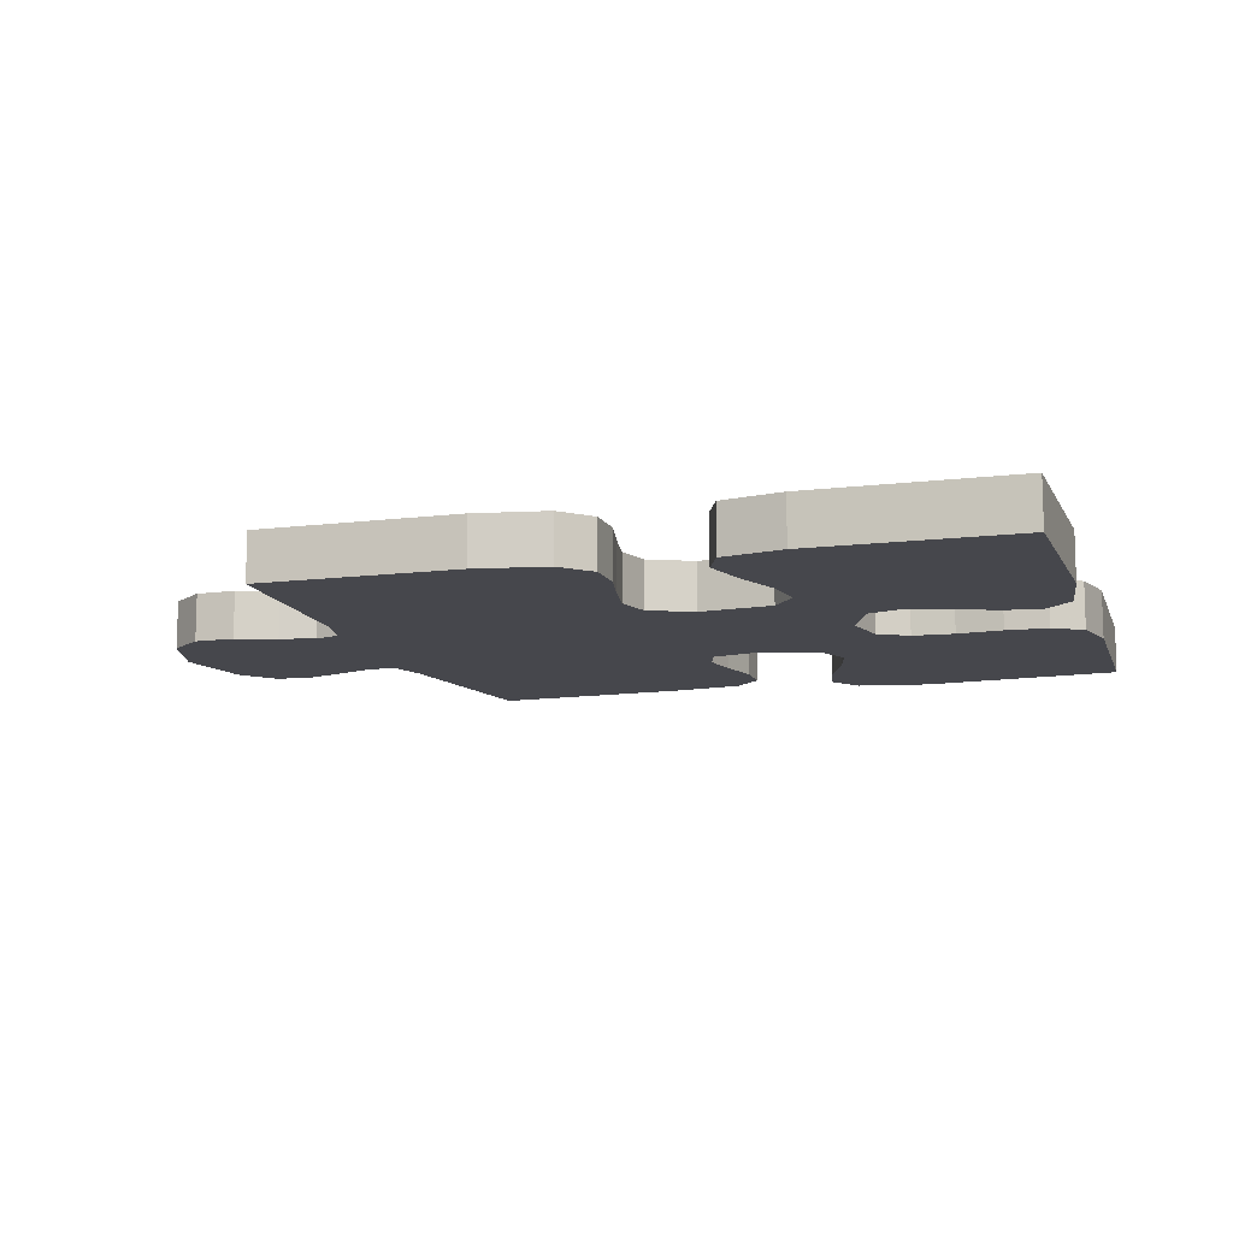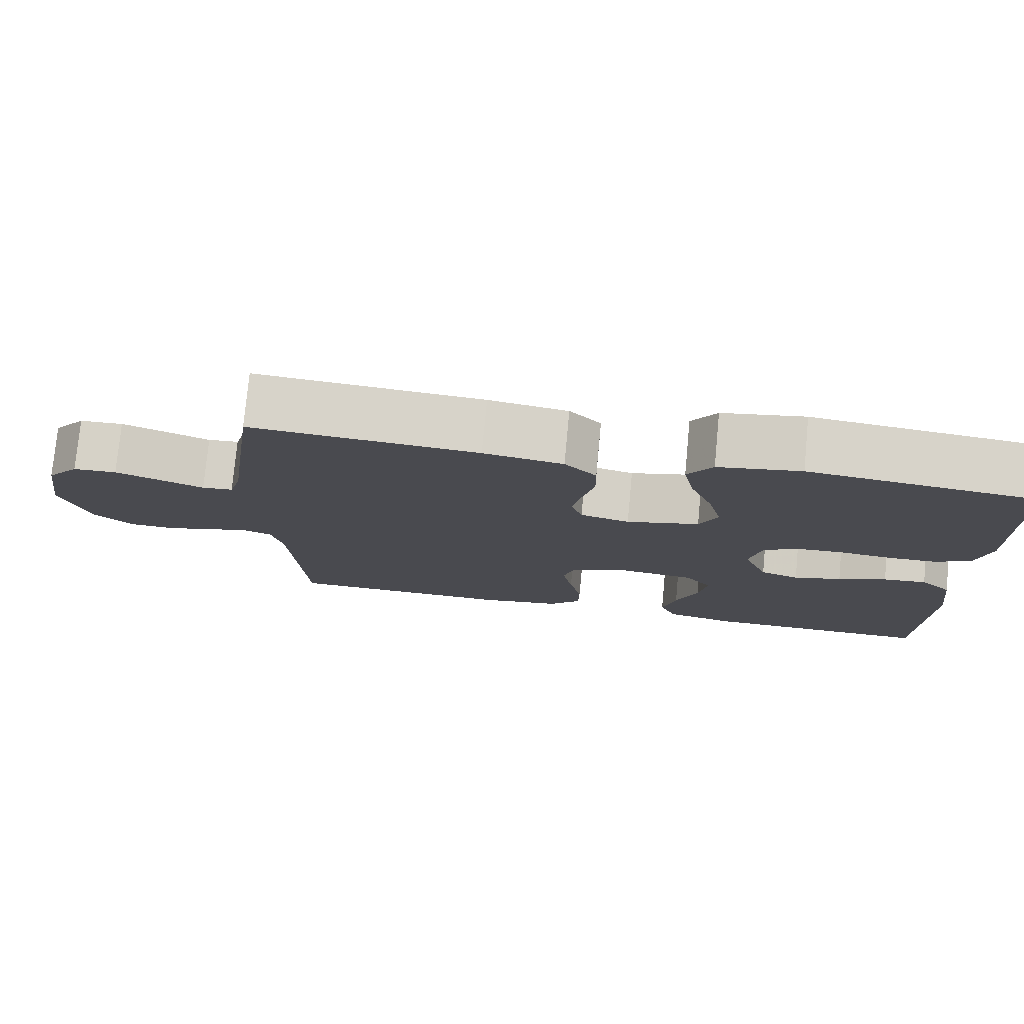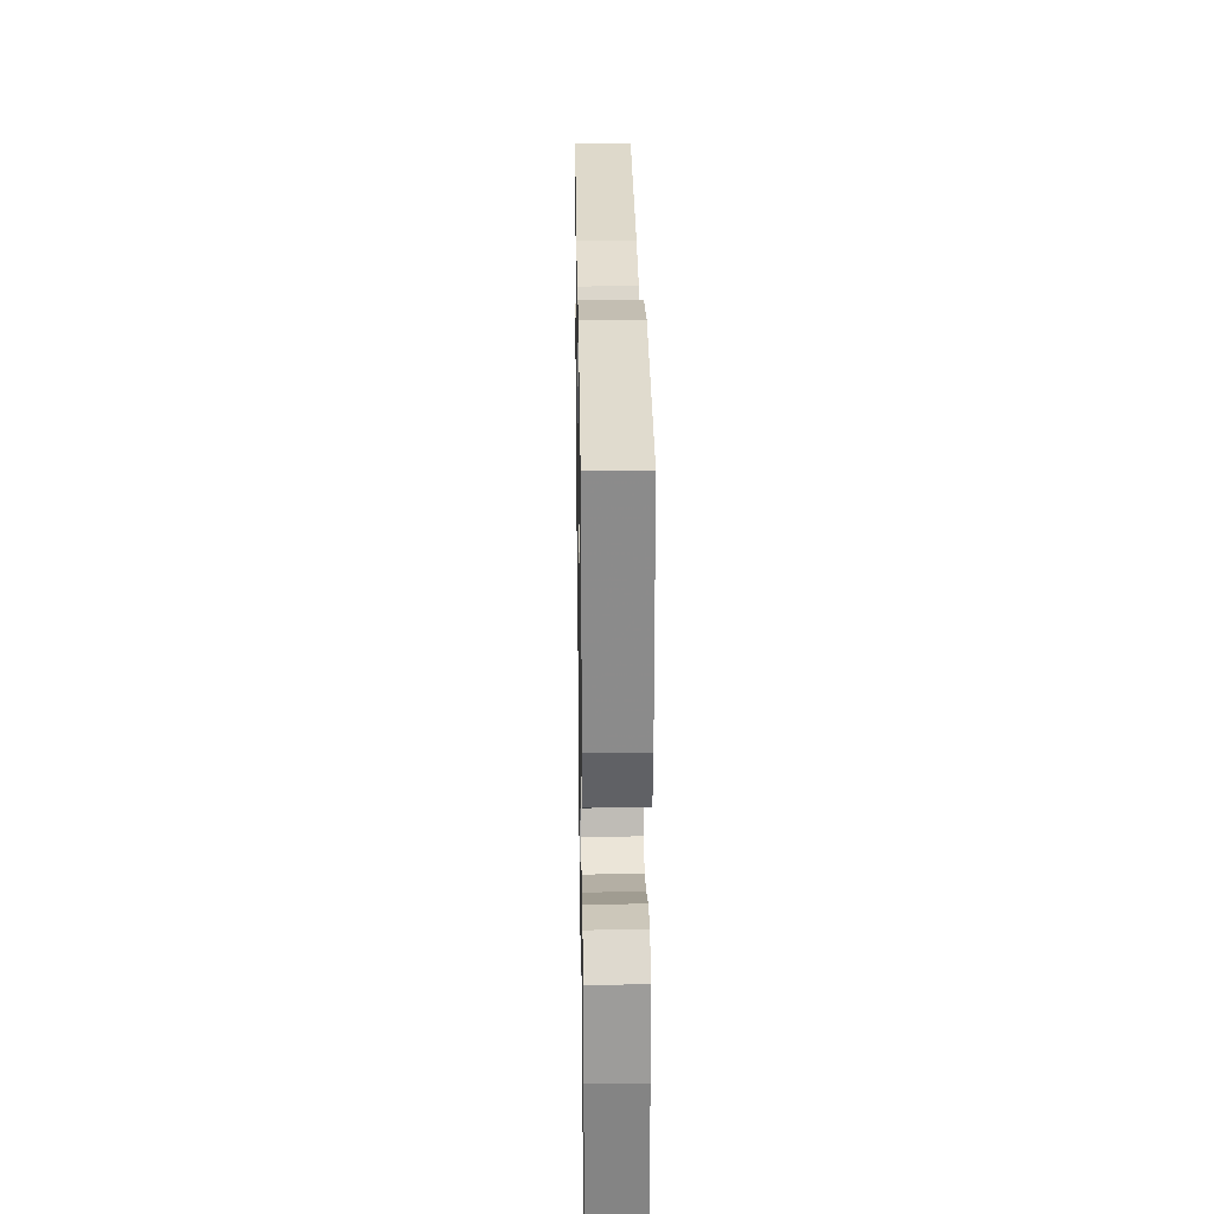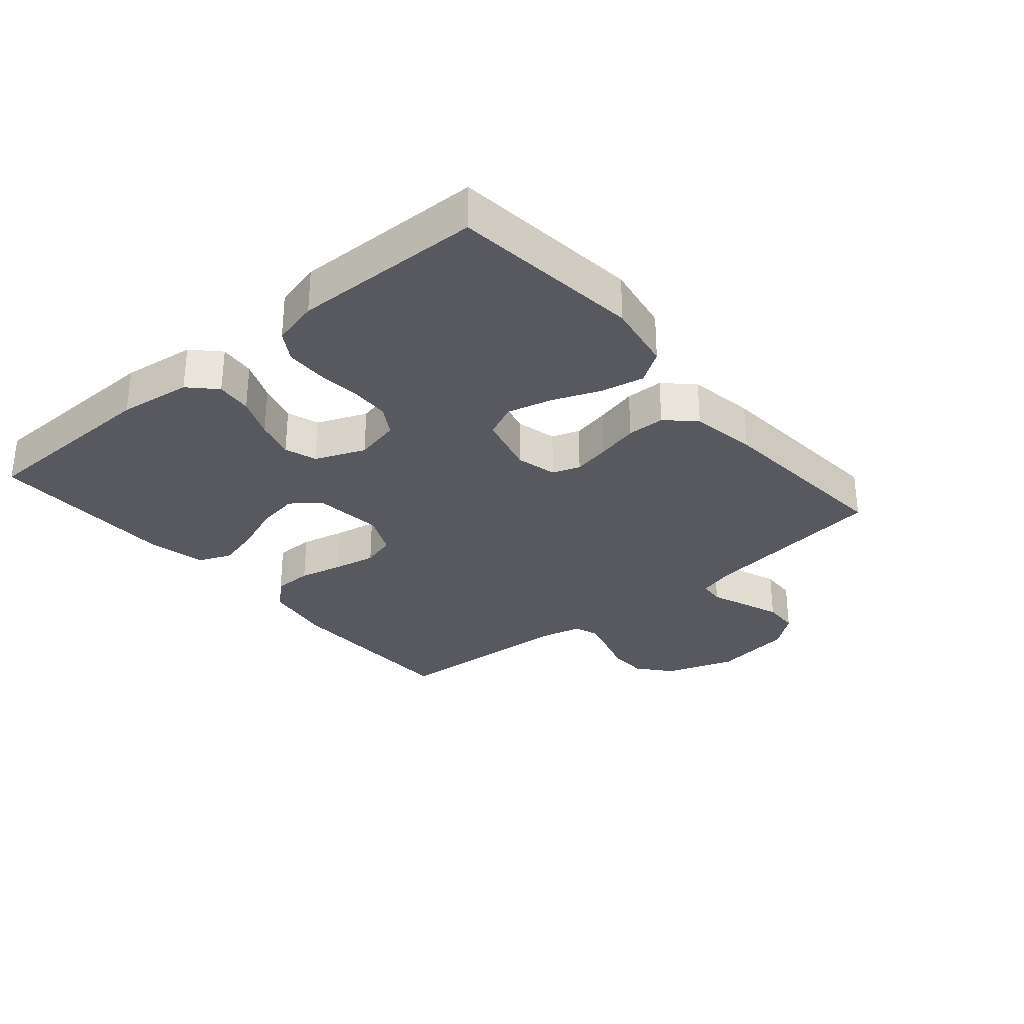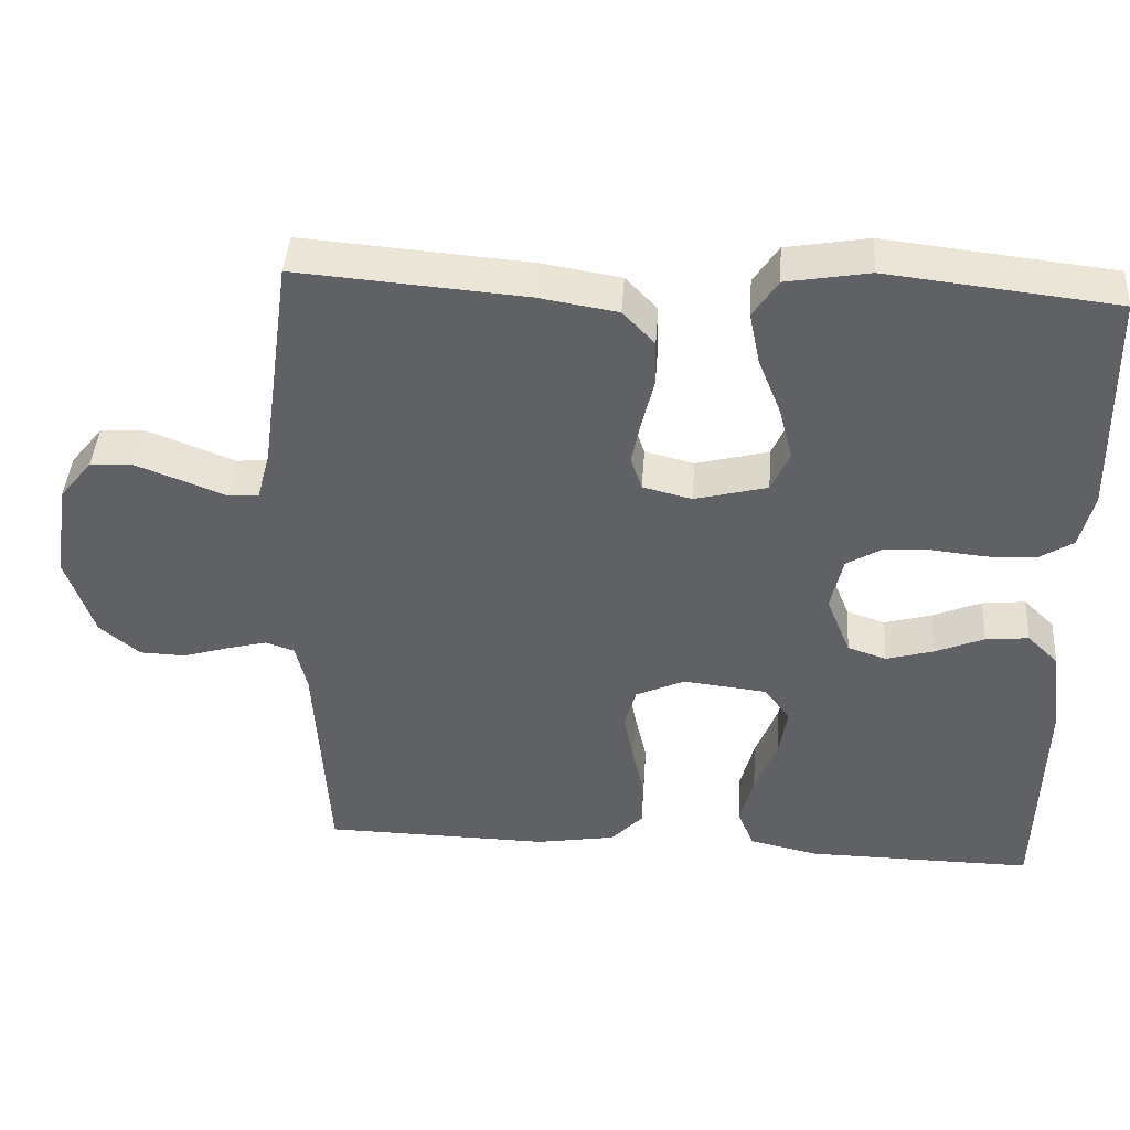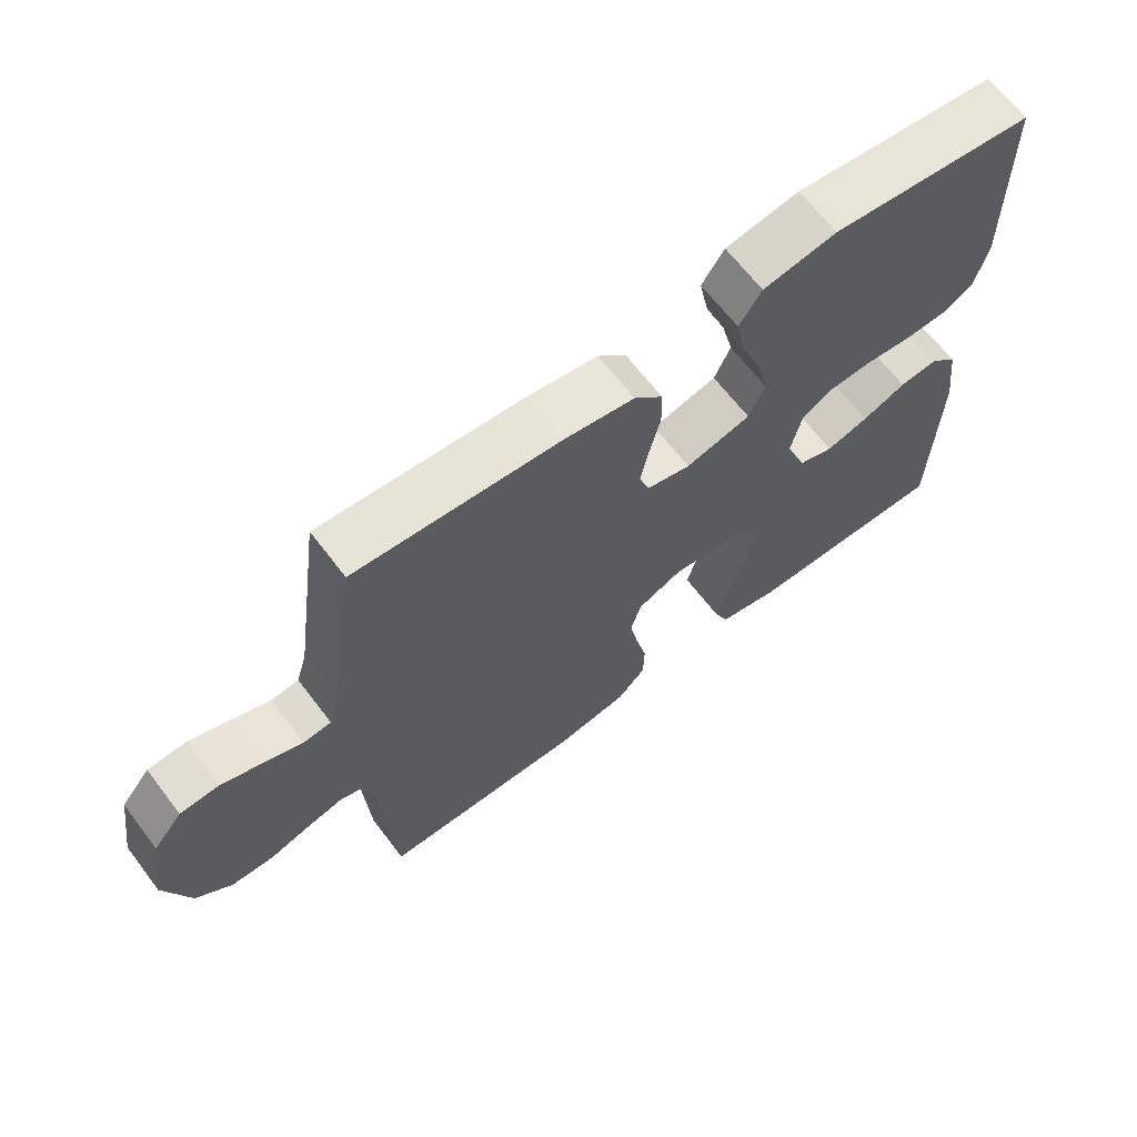
<metadata>
{"format":"obj","ext":"obj","renderer":"f3d","projection":"perspective","resolution":1024,"background":"white","views":[{"elev":-11.0,"azim":-163.2,"up":"+Y"},{"elev":76.9,"azim":-174.6,"up":"+Z"},{"elev":27.3,"azim":-90.9,"up":"+Z"},{"elev":-30.3,"azim":-49.7,"up":"+Y"},{"elev":42.6,"azim":-176.0,"up":"+Z"},{"elev":65.6,"azim":142.7,"up":"+Z"}]}
</metadata>
<code>
v -0.5 0.07 -0.5
v -0.507 0.07 -0.2
v -0.492 0.07 -0.085
v -0.451 0.07 -0.045
v -0.394 0.07 -0.051
v -0.33 0.07 -0.078
v -0.267 0.07 -0.096
v -0.216 0.07 -0.079
v -0.184 0.07 0
v -0.2 0.07 0.072
v -0.246 0.07 0.1
v -0.309 0.07 0.103
v -0.378 0.07 0.096
v -0.442 0.07 0.098
v -0.488 0.07 0.127
v -0.506 0.07 0.2
v -0.5 0.07 0.5
v -0.2 0.07 0.533
v -0.091 0.07 0.514
v -0.058 0.07 0.464
v -0.072 0.07 0.395
v -0.102 0.07 0.32
v -0.12 0.07 0.249
v -0.096 0.07 0.196
v 0 0.07 0.171
v 0.065 0.07 0.187
v 0.08 0.07 0.231
v 0.068 0.07 0.29
v 0.052 0.07 0.356
v 0.053 0.07 0.416
v 0.095 0.07 0.46
v 0.2 0.07 0.477
v 0.5 0.07 0.5
v 0.542 0.07 0.2
v 0.558 0.07 0.144
v 0.599 0.07 0.14
v 0.655 0.07 0.162
v 0.716 0.07 0.185
v 0.774 0.07 0.182
v 0.817 0.07 0.129
v 0.837 0.07 0
v 0.8 0.07 -0.11
v 0.747 0.07 -0.154
v 0.686 0.07 -0.156
v 0.624 0.07 -0.137
v 0.571 0.07 -0.123
v 0.533 0.07 -0.136
v 0.518 0.07 -0.2
v 0.5 0.07 -0.5
v 0.2 0.07 -0.504
v 0.094 0.07 -0.486
v 0.052 0.07 -0.441
v 0.051 0.07 -0.379
v 0.067 0.07 -0.309
v 0.08 0.07 -0.242
v 0.065 0.07 -0.188
v 0 0.07 -0.158
v -0.11 0.07 -0.17
v -0.145 0.07 -0.215
v -0.134 0.07 -0.282
v -0.105 0.07 -0.357
v -0.087 0.07 -0.426
v -0.109 0.07 -0.478
v -0.2 0.07 -0.498
v -0.5 0 -0.5
v -0.507 0 -0.2
v -0.492 0 -0.085
v -0.451 0 -0.045
v -0.394 0 -0.051
v -0.33 0 -0.078
v -0.267 0 -0.096
v -0.216 0 -0.079
v -0.184 0 0
v -0.2 0 0.072
v -0.246 0 0.1
v -0.309 0 0.103
v -0.378 0 0.096
v -0.442 0 0.098
v -0.488 0 0.127
v -0.506 0 0.2
v -0.5 0 0.5
v -0.2 0 0.533
v -0.091 0 0.514
v -0.058 0 0.464
v -0.072 0 0.395
v -0.102 0 0.32
v -0.12 0 0.249
v -0.096 0 0.196
v 0 0 0.171
v 0.065 0 0.187
v 0.08 0 0.231
v 0.068 0 0.29
v 0.052 0 0.356
v 0.053 0 0.416
v 0.095 0 0.46
v 0.2 0 0.477
v 0.5 0 0.5
v 0.542 0 0.2
v 0.558 0 0.144
v 0.599 0 0.14
v 0.655 0 0.162
v 0.716 0 0.185
v 0.774 0 0.182
v 0.817 0 0.129
v 0.837 0 0
v 0.8 0 -0.11
v 0.747 0 -0.154
v 0.686 0 -0.156
v 0.624 0 -0.137
v 0.571 0 -0.123
v 0.533 0 -0.136
v 0.518 0 -0.2
v 0.5 0 -0.5
v 0.2 0 -0.504
v 0.094 0 -0.486
v 0.052 0 -0.441
v 0.051 0 -0.379
v 0.067 0 -0.309
v 0.08 0 -0.242
v 0.065 0 -0.188
v 0 0 -0.158
v -0.11 0 -0.17
v -0.145 0 -0.215
v -0.134 0 -0.282
v -0.105 0 -0.357
v -0.087 0 -0.426
v -0.109 0 -0.478
v -0.2 0 -0.498
f 4 5 6
f 3 4 6
f 2 3 6
f 1 2 6
f 64 1 6
f 63 64 6
f 62 63 6
f 61 62 6
f 60 61 6
f 59 60 6 7
f 58 59 7 8
f 57 58 8 9
f 56 57 9 10
f 52 53 54
f 51 52 54
f 50 51 54
f 49 50 54
f 48 49 54
f 47 48 54 55
f 46 47 55 56
f 43 44 45
f 42 43 45
f 41 42 45
f 40 41 45
f 39 40 45
f 38 39 45
f 37 38 45
f 36 37 45
f 35 36 45 46
f 46 56 10
f 35 46 10
f 34 35 10
f 32 33 34
f 31 32 34
f 30 31 34
f 29 30 34
f 28 29 34
f 20 21 22
f 19 20 22
f 18 19 22
f 17 18 22
f 16 17 22
f 15 16 22
f 14 15 22
f 13 14 22
f 12 13 22
f 11 12 22 23
f 10 11 23 24
f 27 28 34
f 26 27 34
f 25 26 34 10
f 10 24 25
f 70 69 68
f 70 68 67
f 70 67 66
f 70 66 65
f 70 65 128
f 70 128 127
f 70 127 126
f 70 126 125
f 70 125 124
f 71 70 124 123
f 72 71 123 122
f 73 72 122 121
f 74 73 121 120
f 118 117 116
f 118 116 115
f 118 115 114
f 118 114 113
f 118 113 112
f 119 118 112 111
f 120 119 111 110
f 109 108 107
f 109 107 106
f 109 106 105
f 109 105 104
f 109 104 103
f 109 103 102
f 109 102 101
f 109 101 100
f 110 109 100 99
f 74 120 110
f 74 110 99
f 74 99 98
f 98 97 96
f 98 96 95
f 98 95 94
f 98 94 93
f 98 93 92
f 86 85 84
f 86 84 83
f 86 83 82
f 86 82 81
f 86 81 80
f 86 80 79
f 86 79 78
f 86 78 77
f 86 77 76
f 87 86 76 75
f 88 87 75 74
f 98 92 91
f 98 91 90
f 74 98 90 89
f 89 88 74
f 1 65 66 2
f 2 66 67 3
f 3 67 68 4
f 4 68 69 5
f 5 69 70 6
f 6 70 71 7
f 7 71 72 8
f 8 72 73 9
f 9 73 74 10
f 10 74 75 11
f 11 75 76 12
f 12 76 77 13
f 13 77 78 14
f 14 78 79 15
f 15 79 80 16
f 16 80 81 17
f 17 81 82 18
f 18 82 83 19
f 19 83 84 20
f 20 84 85 21
f 21 85 86 22
f 22 86 87 23
f 23 87 88 24
f 24 88 89 25
f 25 89 90 26
f 26 90 91 27
f 27 91 92 28
f 28 92 93 29
f 29 93 94 30
f 30 94 95 31
f 31 95 96 32
f 32 96 97 33
f 33 97 98 34
f 34 98 99 35
f 35 99 100 36
f 36 100 101 37
f 37 101 102 38
f 38 102 103 39
f 39 103 104 40
f 40 104 105 41
f 41 105 106 42
f 42 106 107 43
f 43 107 108 44
f 44 108 109 45
f 45 109 110 46
f 46 110 111 47
f 47 111 112 48
f 48 112 113 49
f 49 113 114 50
f 50 114 115 51
f 51 115 116 52
f 52 116 117 53
f 53 117 118 54
f 54 118 119 55
f 55 119 120 56
f 56 120 121 57
f 57 121 122 58
f 58 122 123 59
f 59 123 124 60
f 60 124 125 61
f 61 125 126 62
f 62 126 127 63
f 63 127 128 64
f 64 128 65 1

</code>
